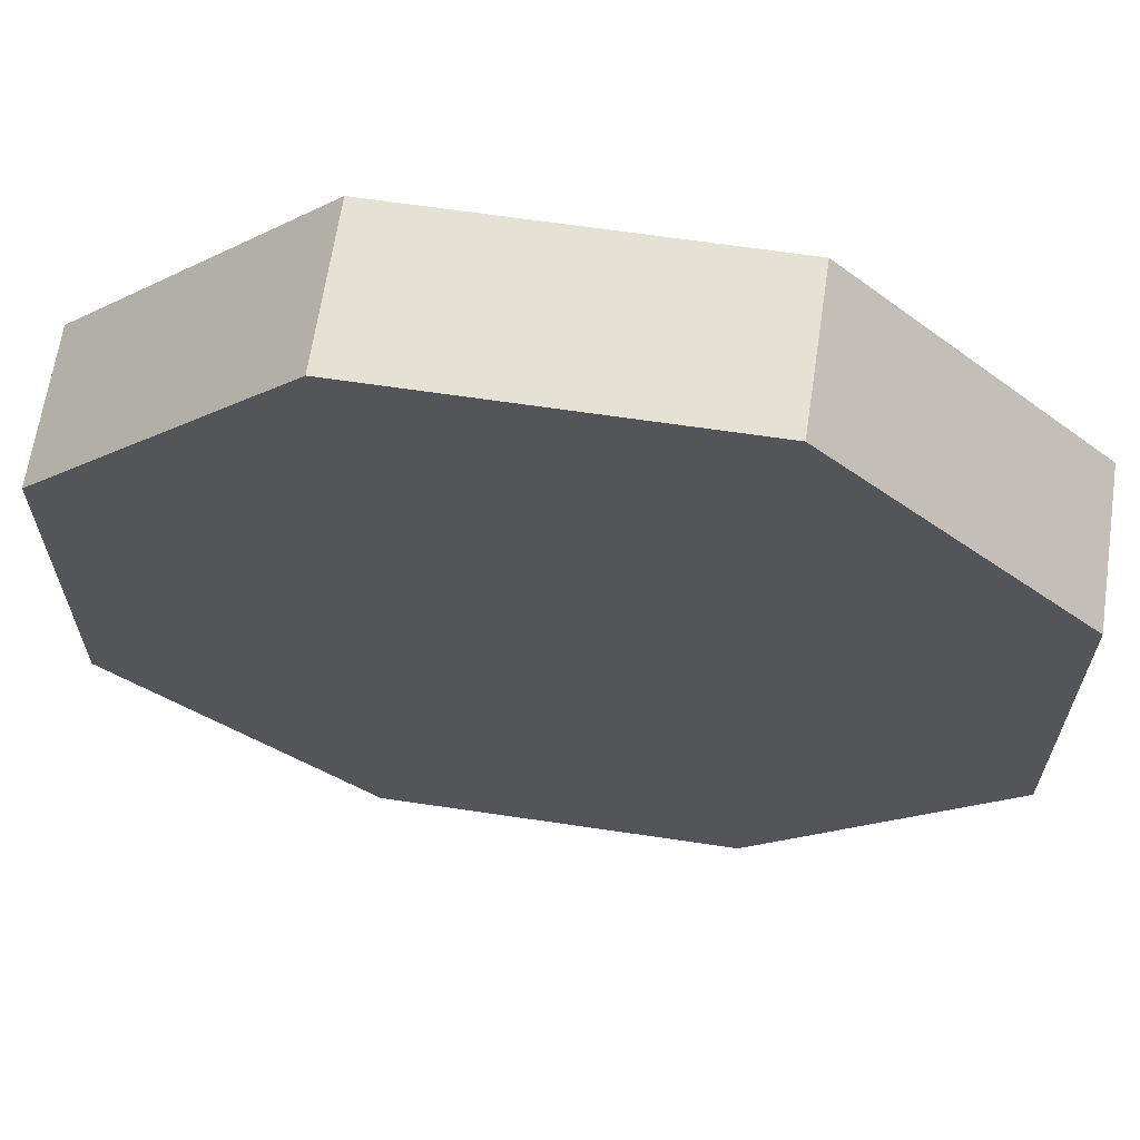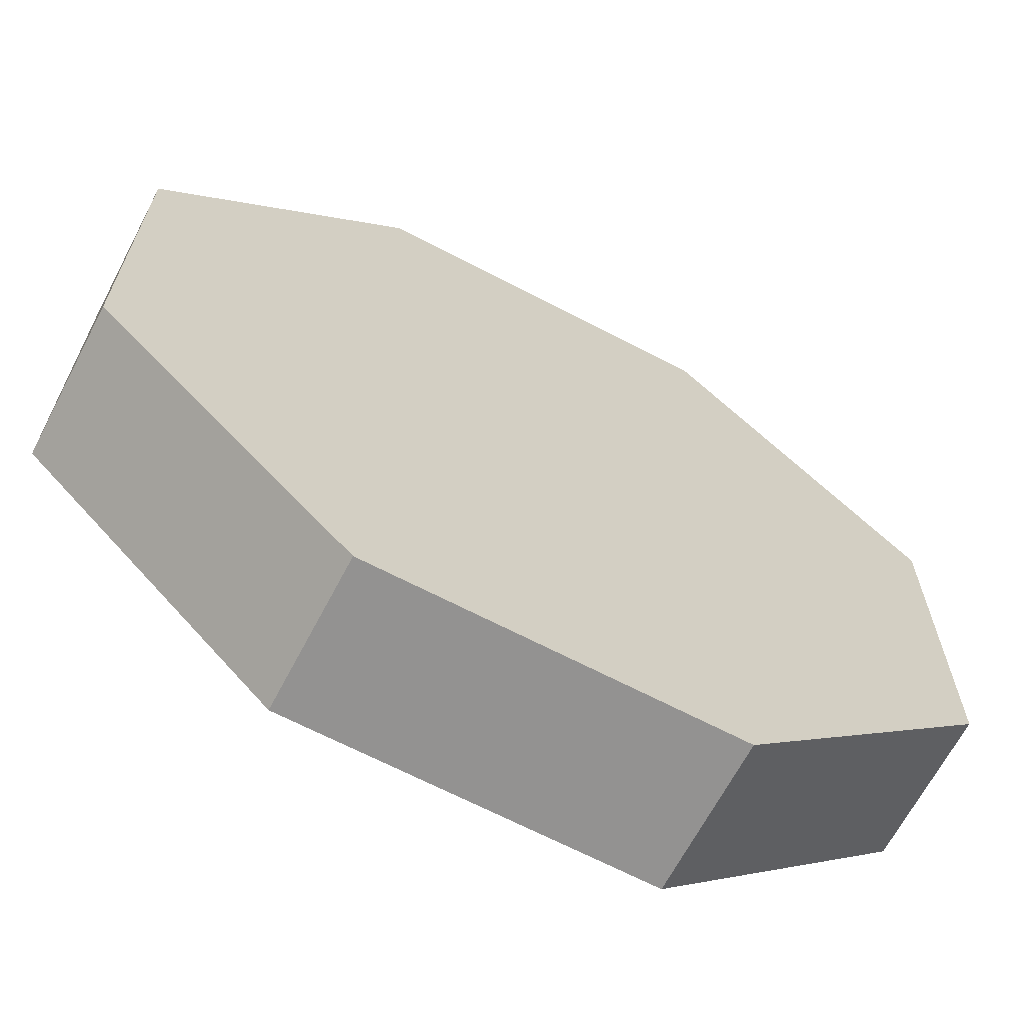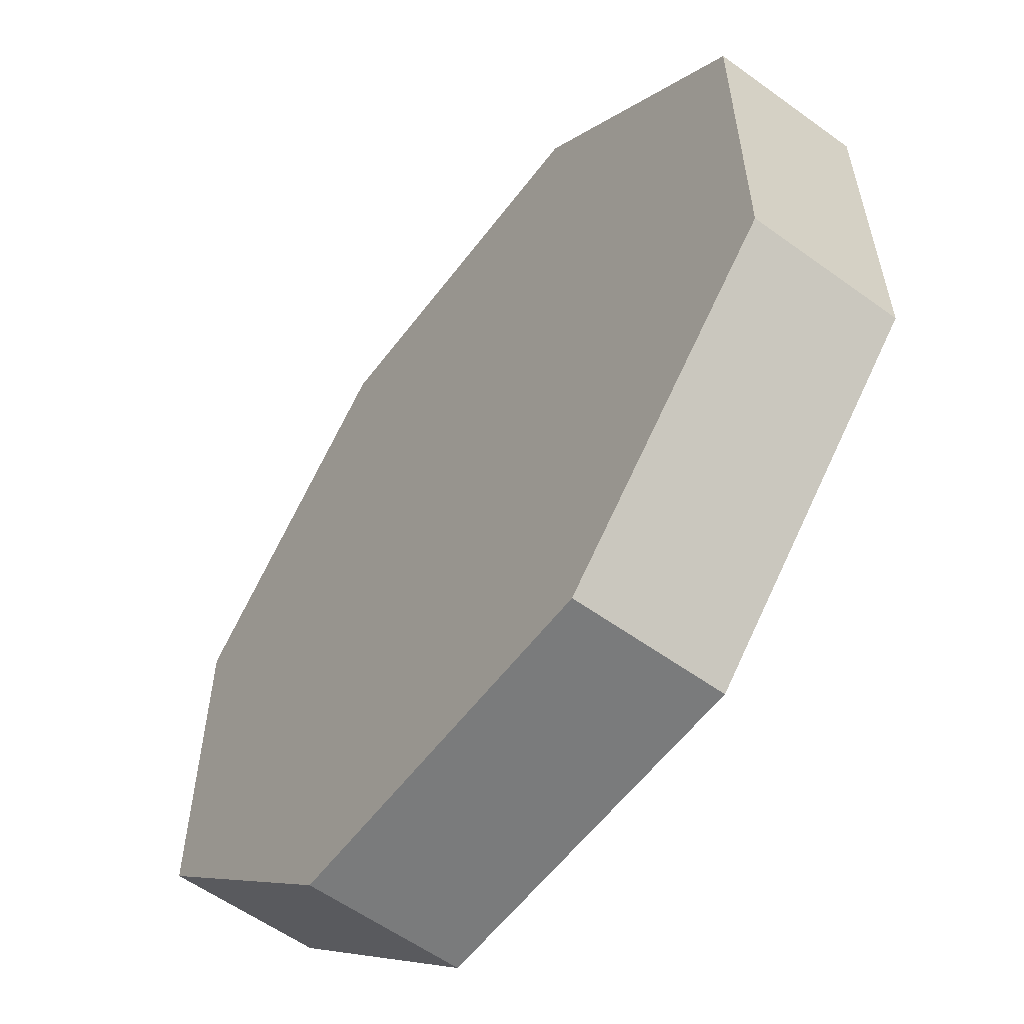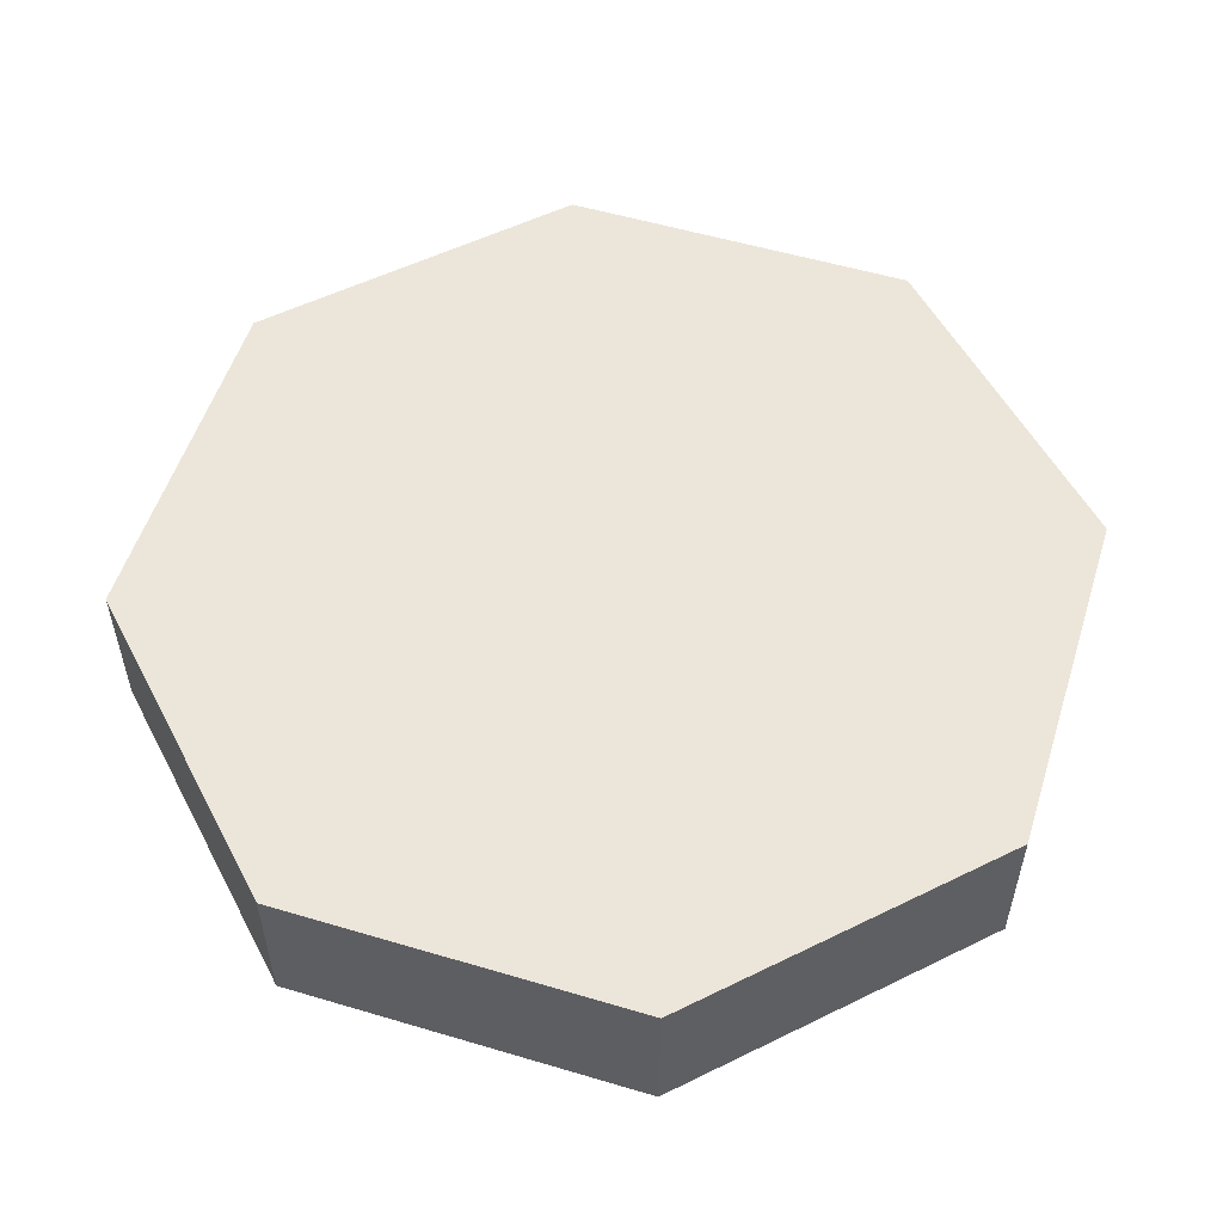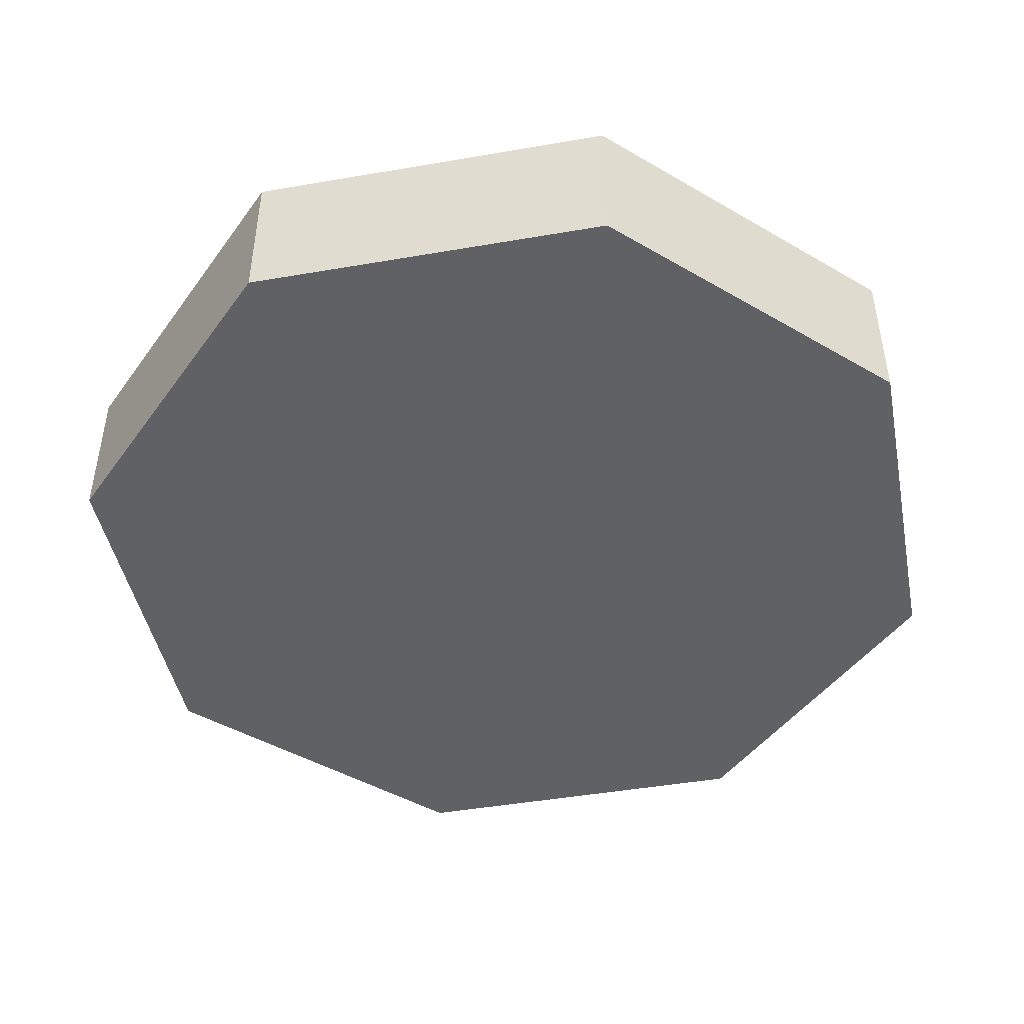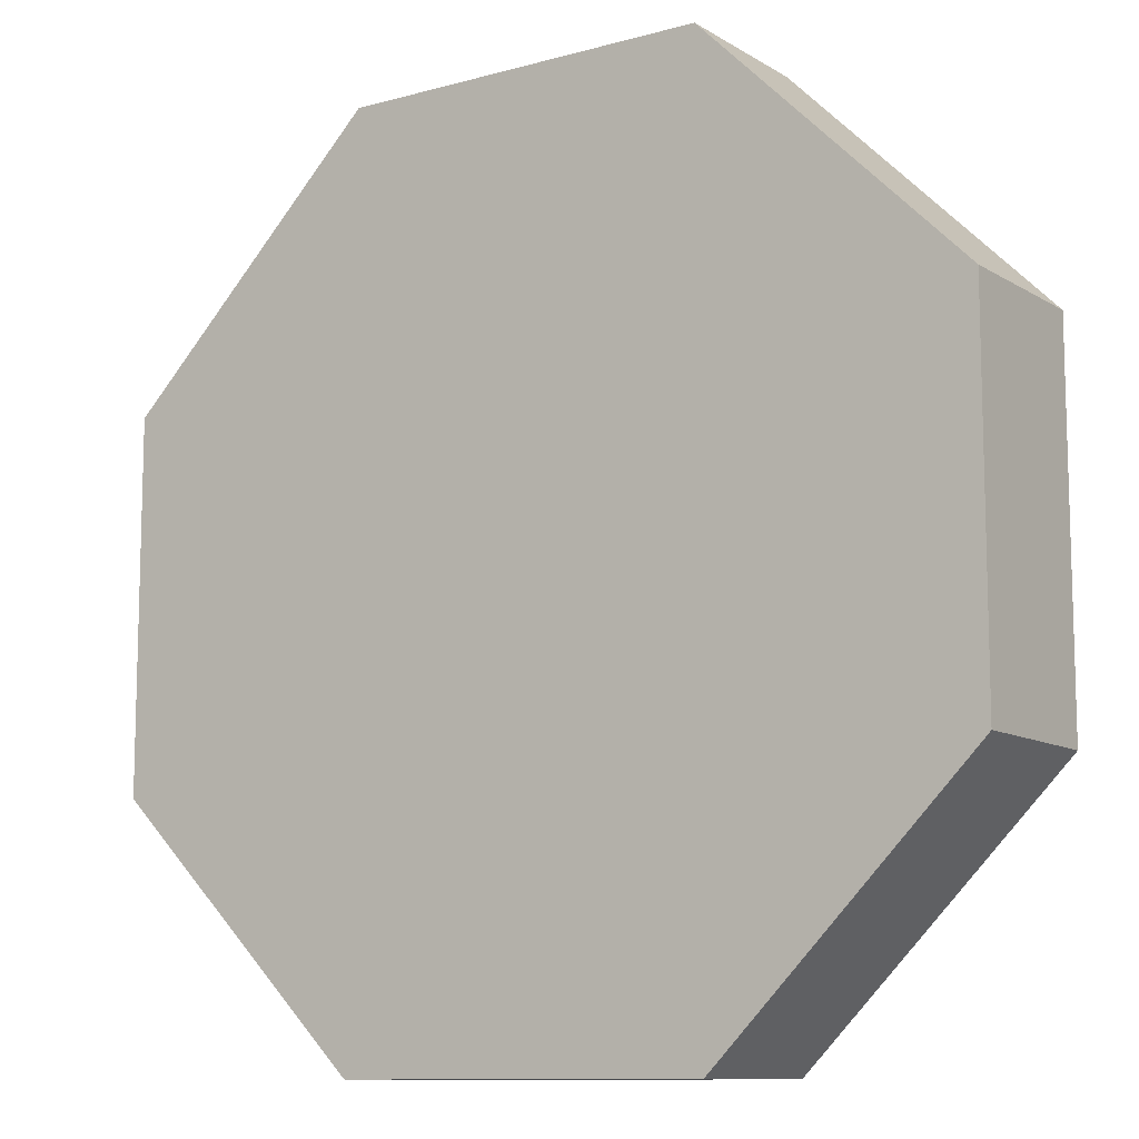
<metadata>
{"format":"obj","ext":"obj","renderer":"f3d","projection":"perspective","resolution":1024,"background":"white","views":[{"elev":65.0,"azim":8.5,"up":"+Z"},{"elev":-66.5,"azim":-27.7,"up":"+Z"},{"elev":-58.3,"azim":53.2,"up":"+Z"},{"elev":54.4,"azim":-162.5,"up":"+Y"},{"elev":-45.8,"azim":101.2,"up":"+Y"},{"elev":-10.7,"azim":-145.4,"up":"+Z"}]}
</metadata>
<code>
o Sphere
v -1.607 -0.5515 -0.6658
v -1.607 0.01507 -0.6658
v -0.6658 0.01507 -1.607
v -0.6658 -0.5515 -1.607
v 0.6658 0.01507 -1.607
v 0.6658 -0.5515 -1.607
v 1.607 0.01507 -0.6658
v 1.607 -0.5515 -0.6658
v 1.607 0.01507 0.6658
v 1.607 -0.5515 0.6658
v 0.6658 0.01507 1.607
v 0.6658 -0.5515 1.607
v -0.6658 0.01507 1.607
v -0.6658 -0.5515 1.607
v -1.607 0.01507 0.6658
v -1.607 -0.5515 0.6658
f 1 2 3
f 3 5 6
f 6 5 7
f 7 9 10
f 9 11 12
f 11 13 14
f 13 15 16
f 2 15 9
f 15 2 1
f 1 6 10
f 4 1 3
f 4 3 6
f 8 6 7
f 8 7 10
f 10 9 12
f 12 11 14
f 14 13 16
f 5 3 2
f 2 7 5
f 13 11 9
f 9 15 13
f 9 7 2
f 16 15 1
f 14 16 1
f 1 12 14
f 6 8 10
f 1 4 6
f 10 12 1

</code>
